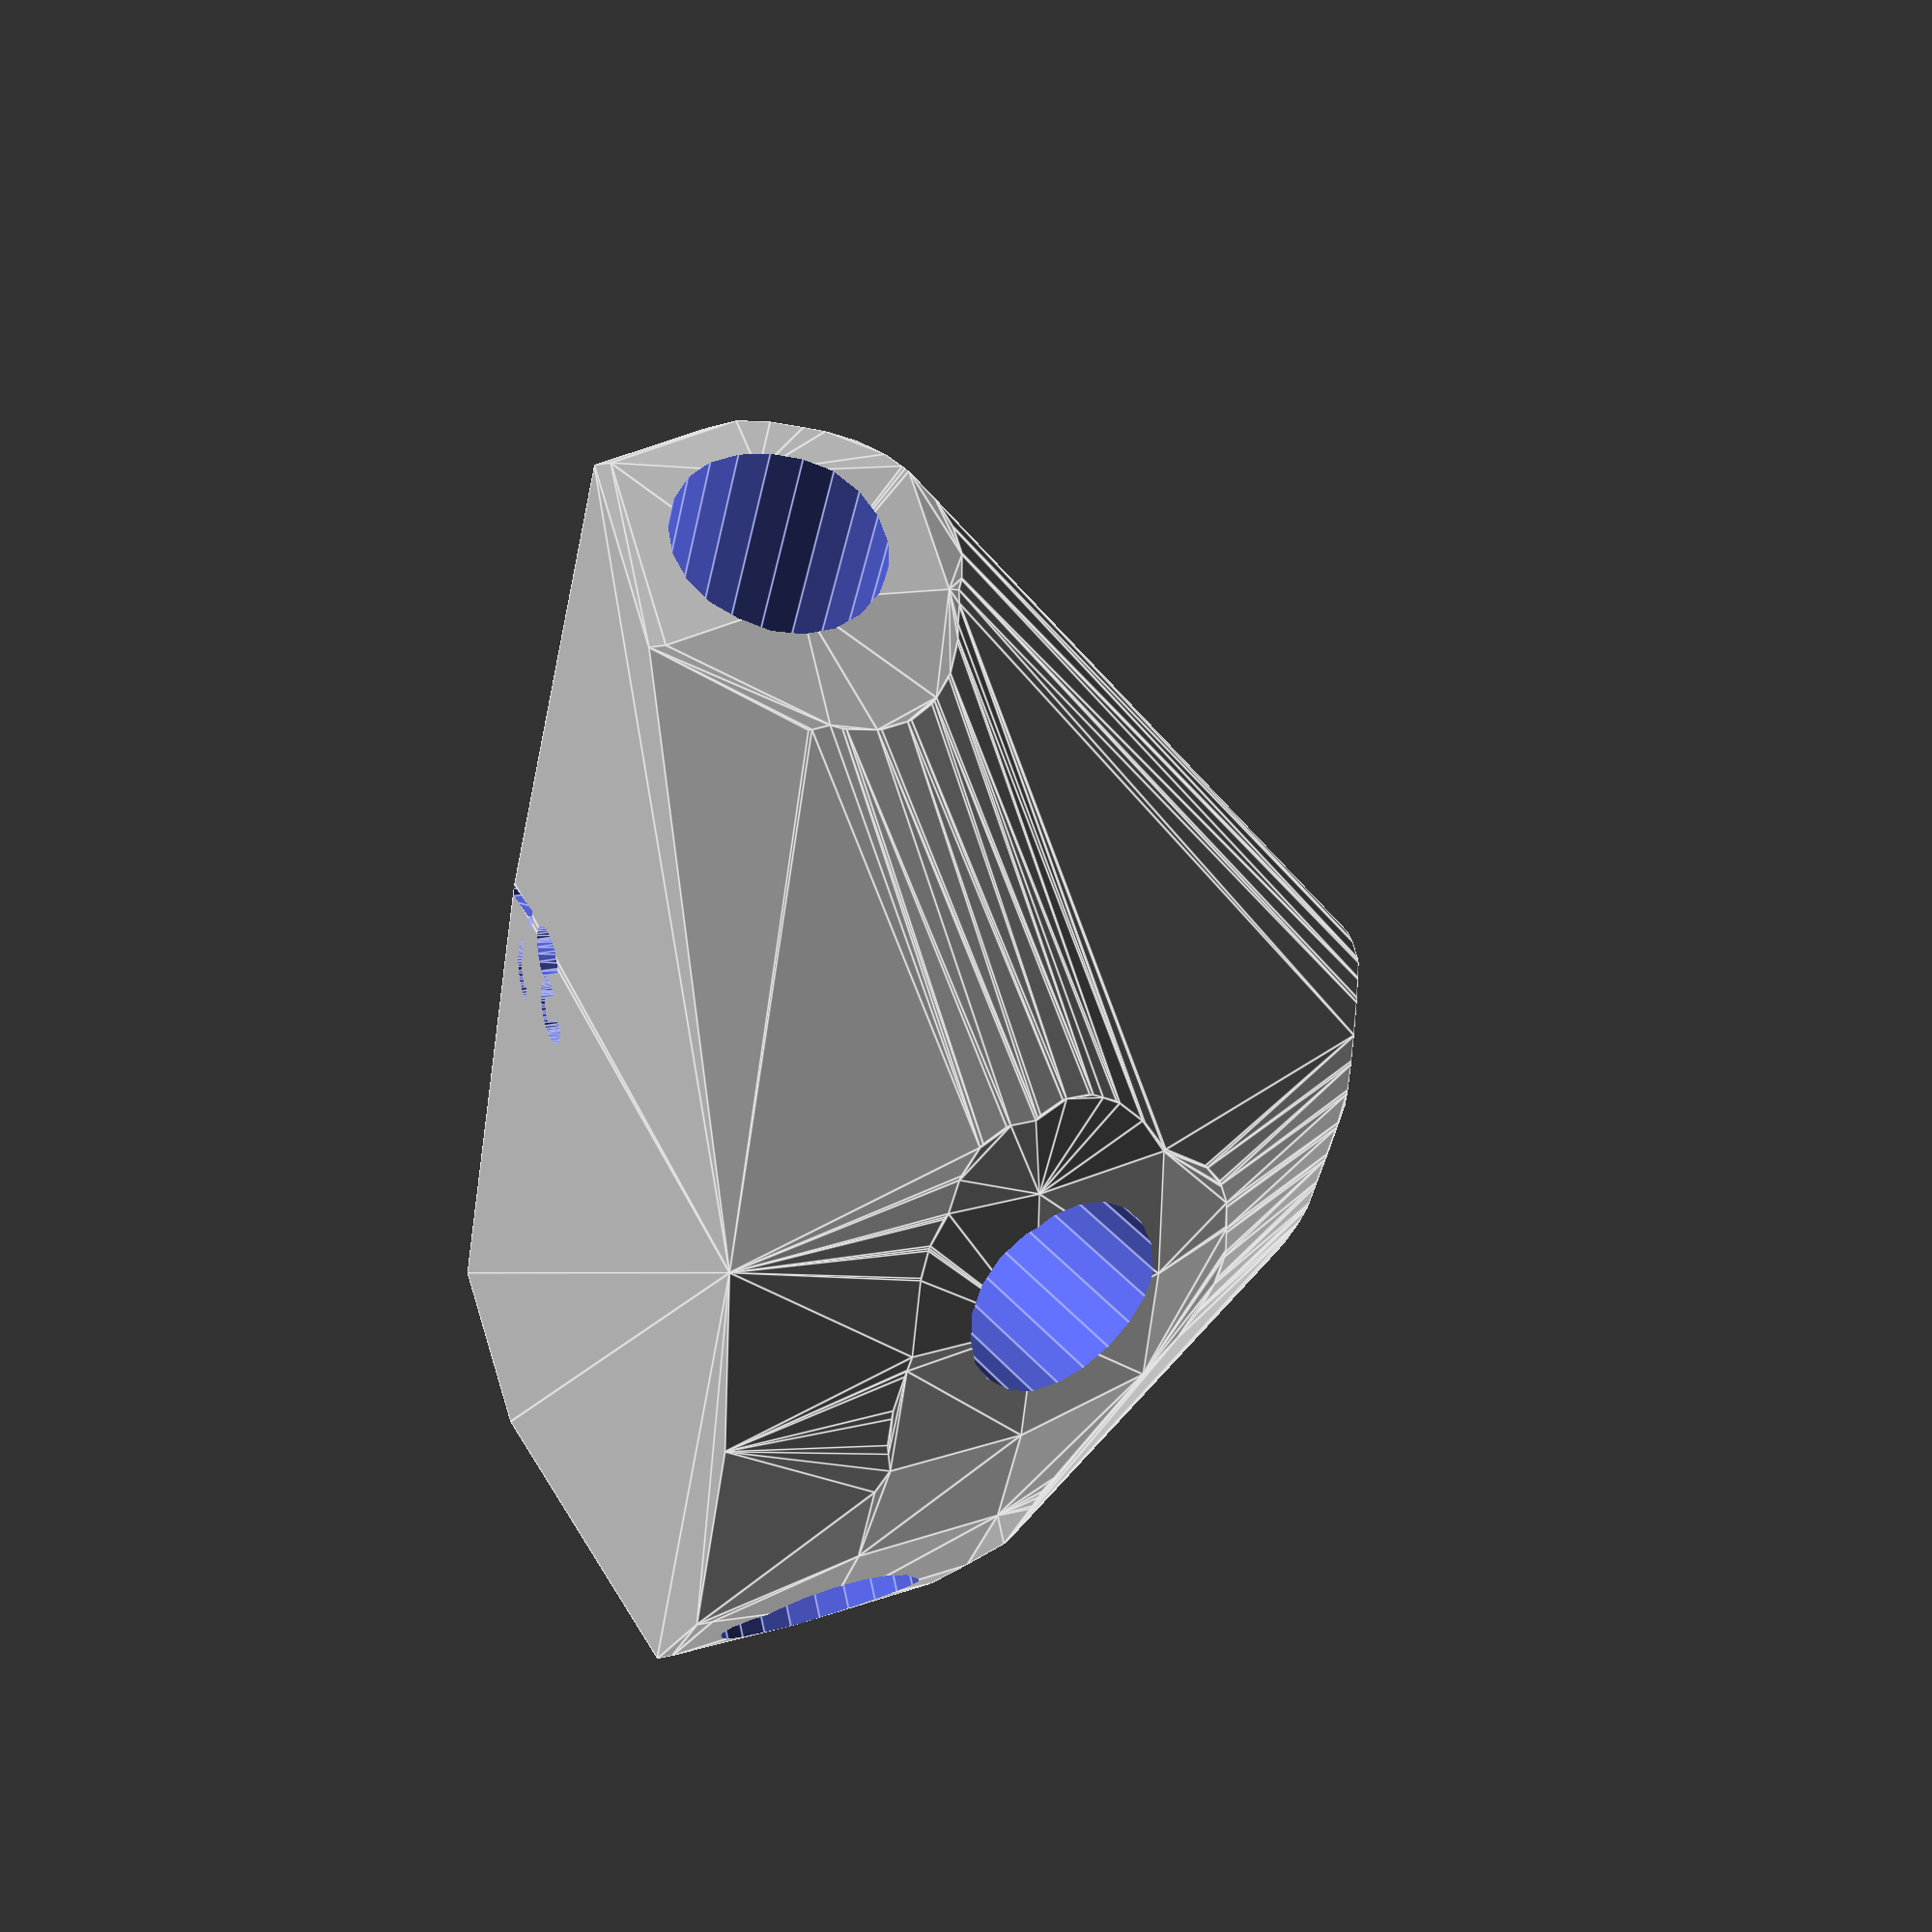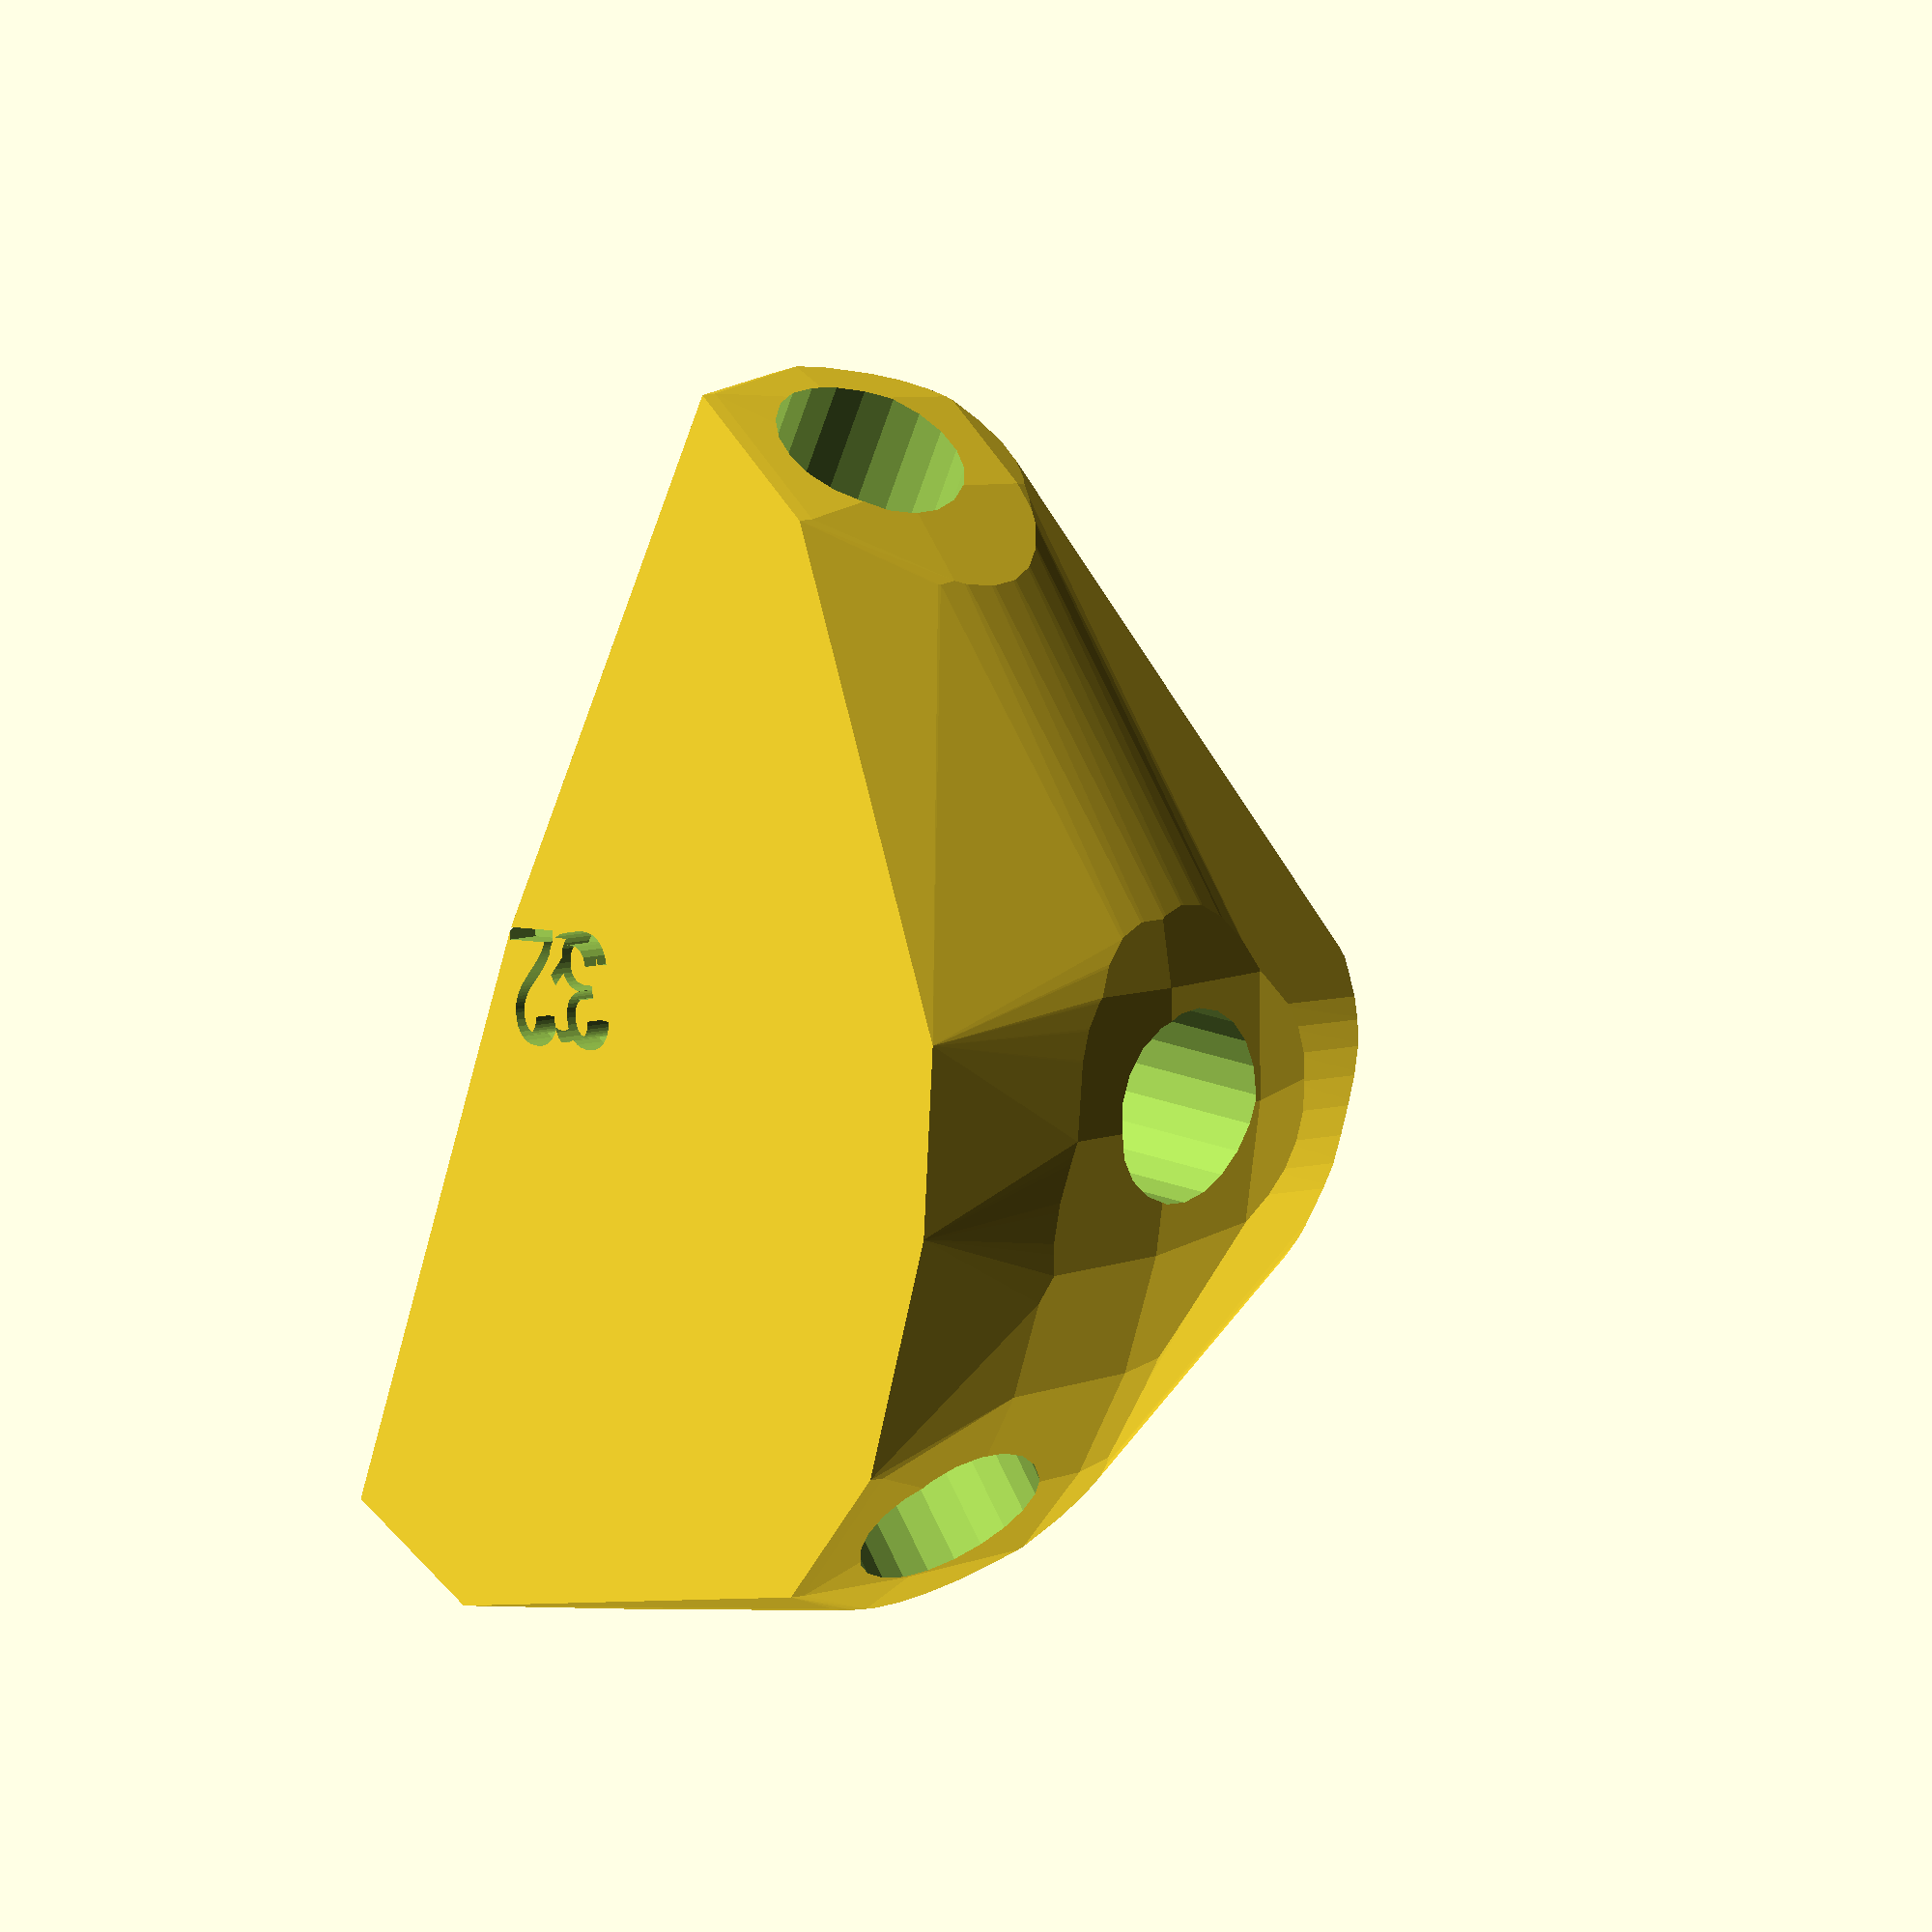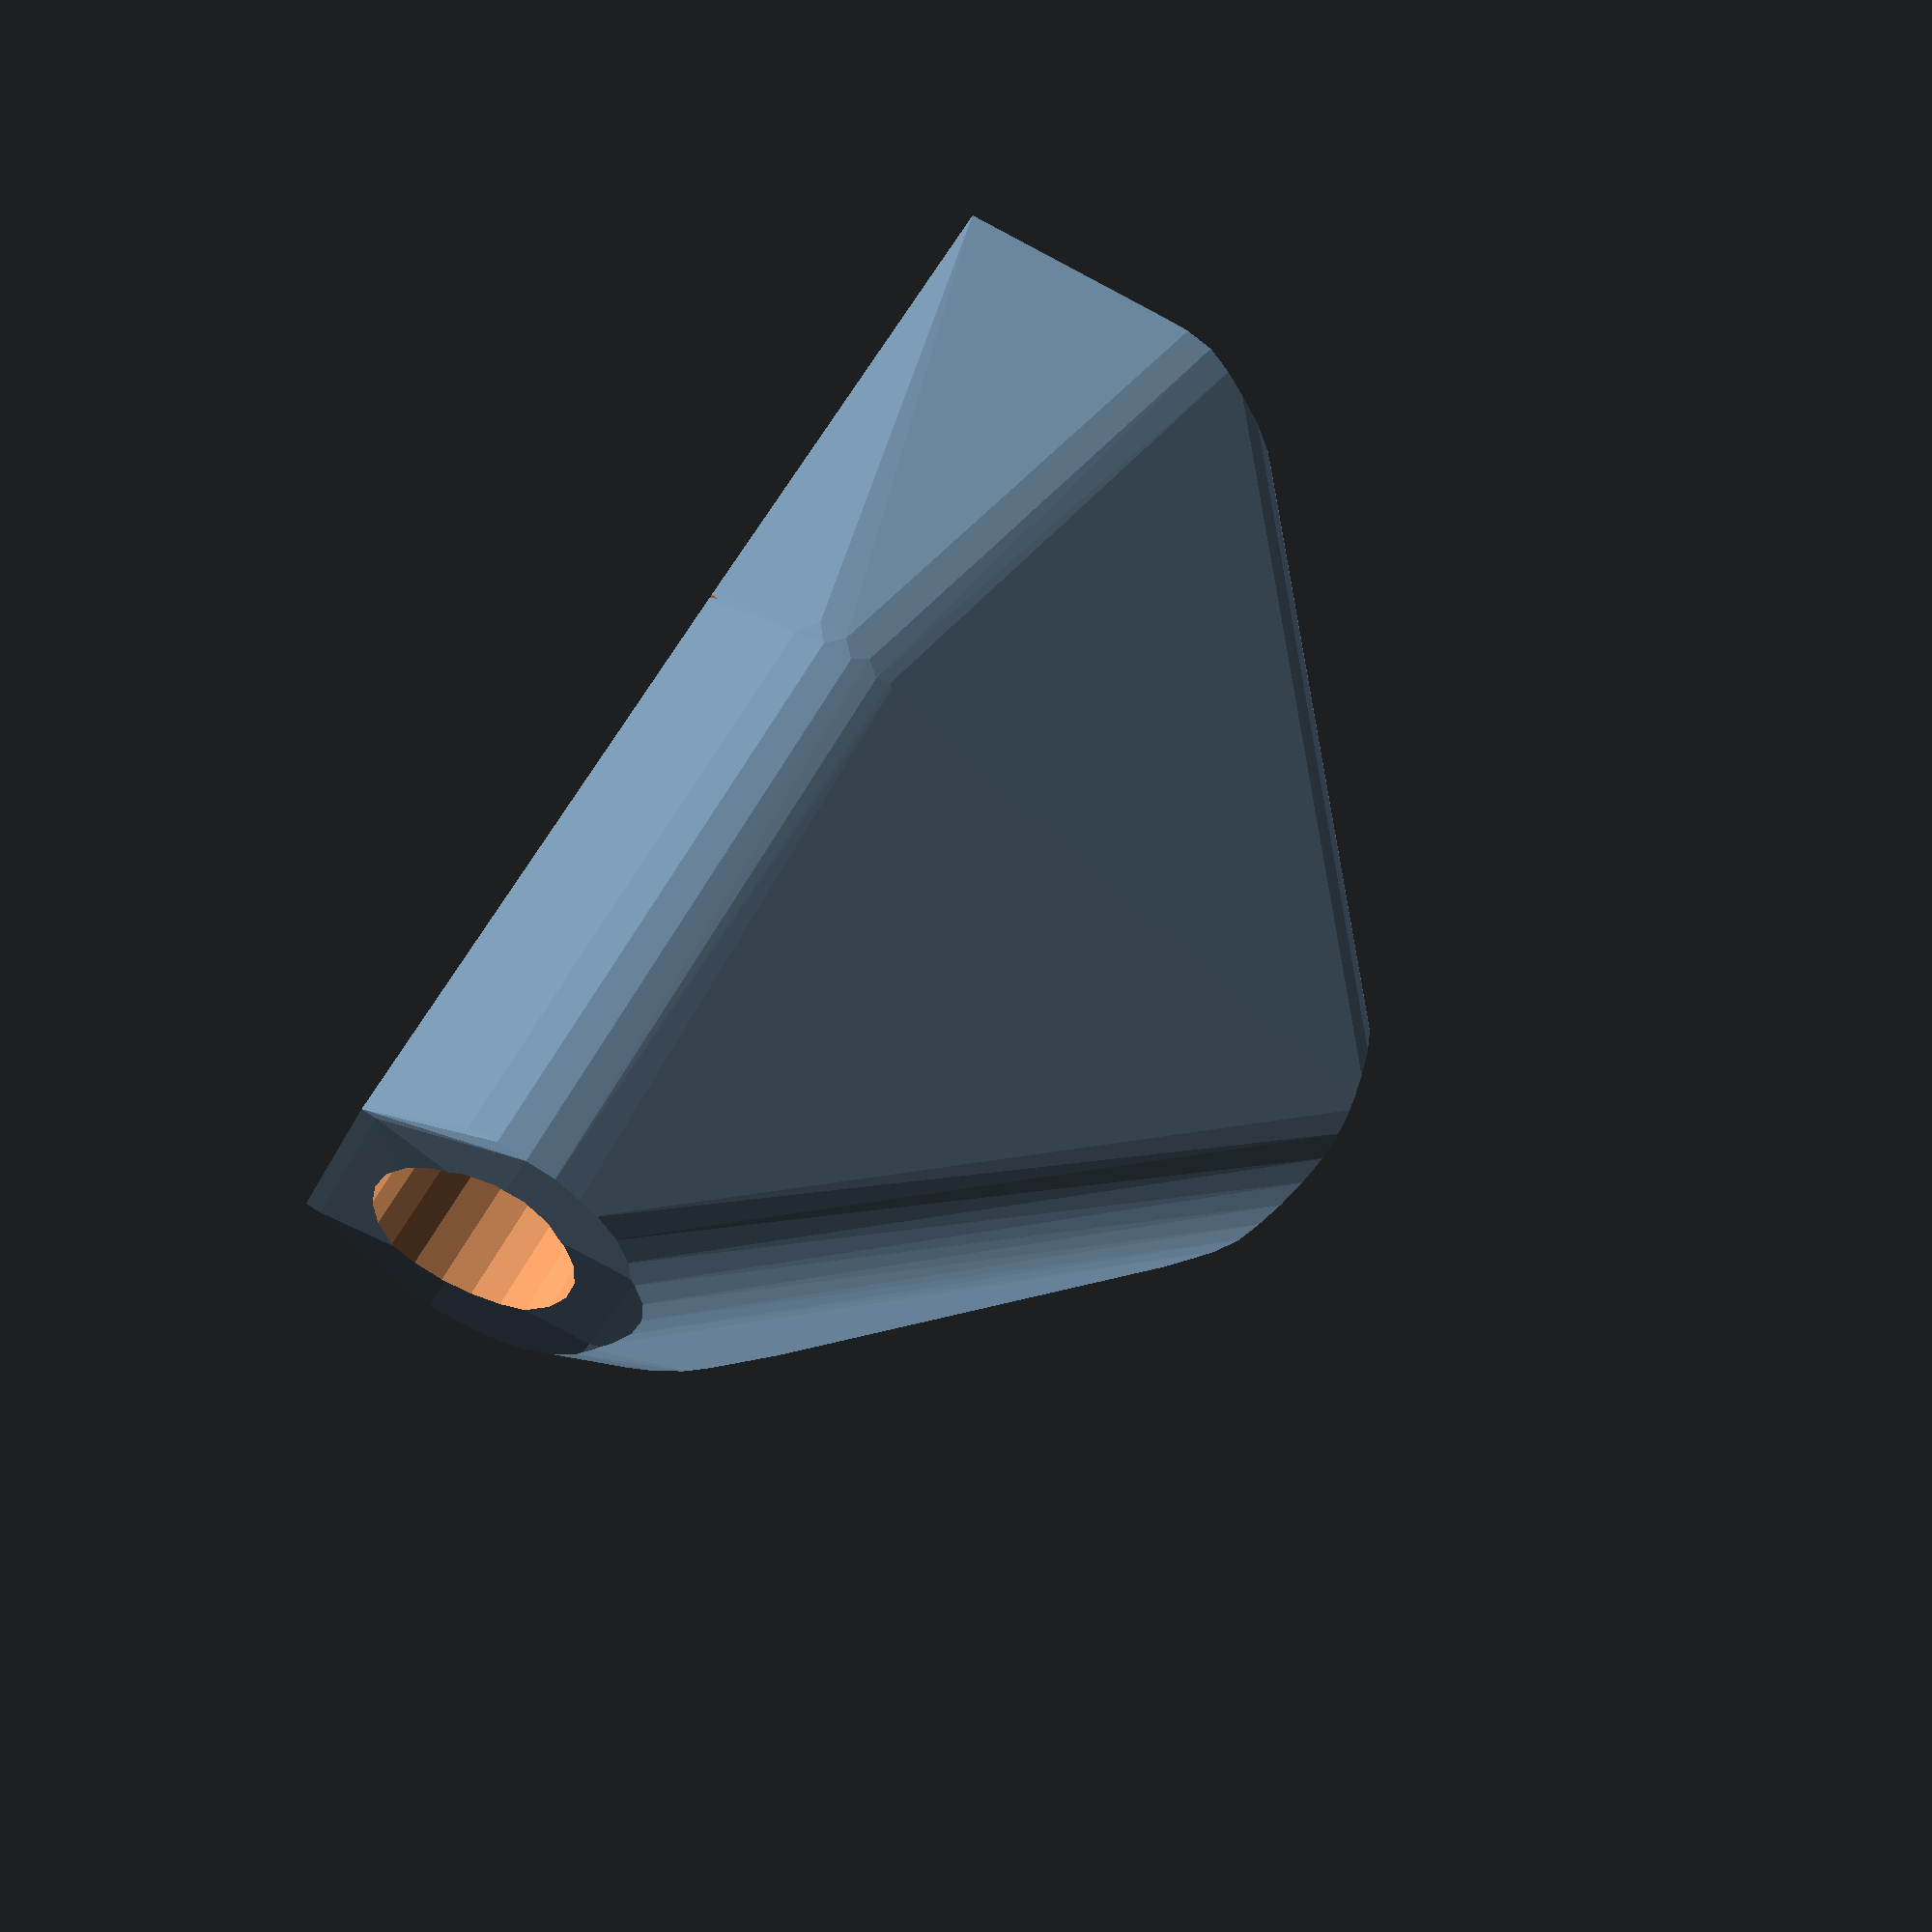
<openscad>


difference() {
	difference() {
		hull() {
			union() {
				union() {
					rotate(a = 11.0021086217, v = [0, 0, 1]) {
						translate(v = [0, -6.6000000000, 0]) {
							cube(size = [43.4613074591, 13.2000000000, 1]);
						}
					}
					rotate(a = 51.6103214470, v = [0, 0, 1]) {
						translate(v = [0, -6.6000000000, 0]) {
							cube(size = [15.7859983686, 13.2000000000, 1]);
						}
					}
					rotate(a = -53.6993685819, v = [0, 0, 1]) {
						translate(v = [0, -6.6000000000, 0]) {
							cube(size = [45.0000000000, 13.2000000000, 1]);
						}
					}
					rotate(a = 51.3968817173, v = [0, 0, 1]) {
						translate(v = [0, -6.6000000000, 0]) {
							cube(size = [45.0000000000, 13.2000000000, 1]);
						}
					}
					rotate(a = 119.6896653255, v = [0, 0, 1]) {
						translate(v = [0, -6.6000000000, 0]) {
							cube(size = [44.1978332871, 13.2000000000, 1]);
						}
					}
				}
				translate(v = [0, 0, 9.6000009625]) {
					intersection() {
						hull() {
							rotate(a = 74.9736132475, v = [-0.1843192630, 0.9480551986, -0.0000007637]) {
								cylinder(h = 45, r = 9.6000000000);
							}
							rotate(a = 20.5361717813, v = [-0.2749579485, 0.2178481539, 0.0000000571]) {
								cylinder(h = 45, r = 9.6000000000);
							}
							rotate(a = 90.0000134811, v = [0.8059217580, 0.5920220604, -0.0000013979]) {
								cylinder(h = 45, r = 9.6000000000);
							}
							rotate(a = 89.9999114236, v = [-0.7814865171, 0.6239221295, 0.0000001576]) {
								cylinder(h = 45, r = 9.6000000000);
							}
							rotate(a = 79.1654267585, v = [-0.8532349255, -0.4864729528, 0.0000013397]) {
								cylinder(h = 45, r = 9.6000000000);
							}
						}
						sphere(r = 45);
					}
				}
			}
		}
		translate(v = [0, 0, 9.6000009625]) {
			rotate(a = 74.9736132475, v = [-0.1843192630, 0.9480551986, -0.0000007637]) {
				translate(v = [0, 0, 20]) {
					cylinder(h = 45, r = 6.6000000000);
				}
			}
			rotate(a = 20.5361717813, v = [-0.2749579485, 0.2178481539, 0.0000000571]) {
				translate(v = [0, 0, 20]) {
					cylinder(h = 45, r = 6.6000000000);
				}
			}
			rotate(a = 90.0000134811, v = [0.8059217580, 0.5920220604, -0.0000013979]) {
				translate(v = [0, 0, 20]) {
					cylinder(h = 45, r = 6.6000000000);
				}
			}
			rotate(a = 89.9999114236, v = [-0.7814865171, 0.6239221295, 0.0000001576]) {
				translate(v = [0, 0, 20]) {
					cylinder(h = 45, r = 6.6000000000);
				}
			}
			rotate(a = 79.1654267585, v = [-0.8532349255, -0.4864729528, 0.0000013397]) {
				translate(v = [0, 0, 20]) {
					cylinder(h = 45, r = 6.6000000000);
				}
			}
		}
	}
	translate(v = [0, 0, 2]) {
		rotate(a = 180, v = [0, 1, 0]) {
			linear_extrude(height = 3) {
				text(halign = "center", size = 8, text = "32", valign = "center");
			}
		}
	}
}
</openscad>
<views>
elev=334.5 azim=182.8 roll=250.9 proj=p view=edges
elev=349.1 azim=186.4 roll=236.1 proj=o view=solid
elev=263.8 azim=166.7 roll=303.3 proj=p view=wireframe
</views>
